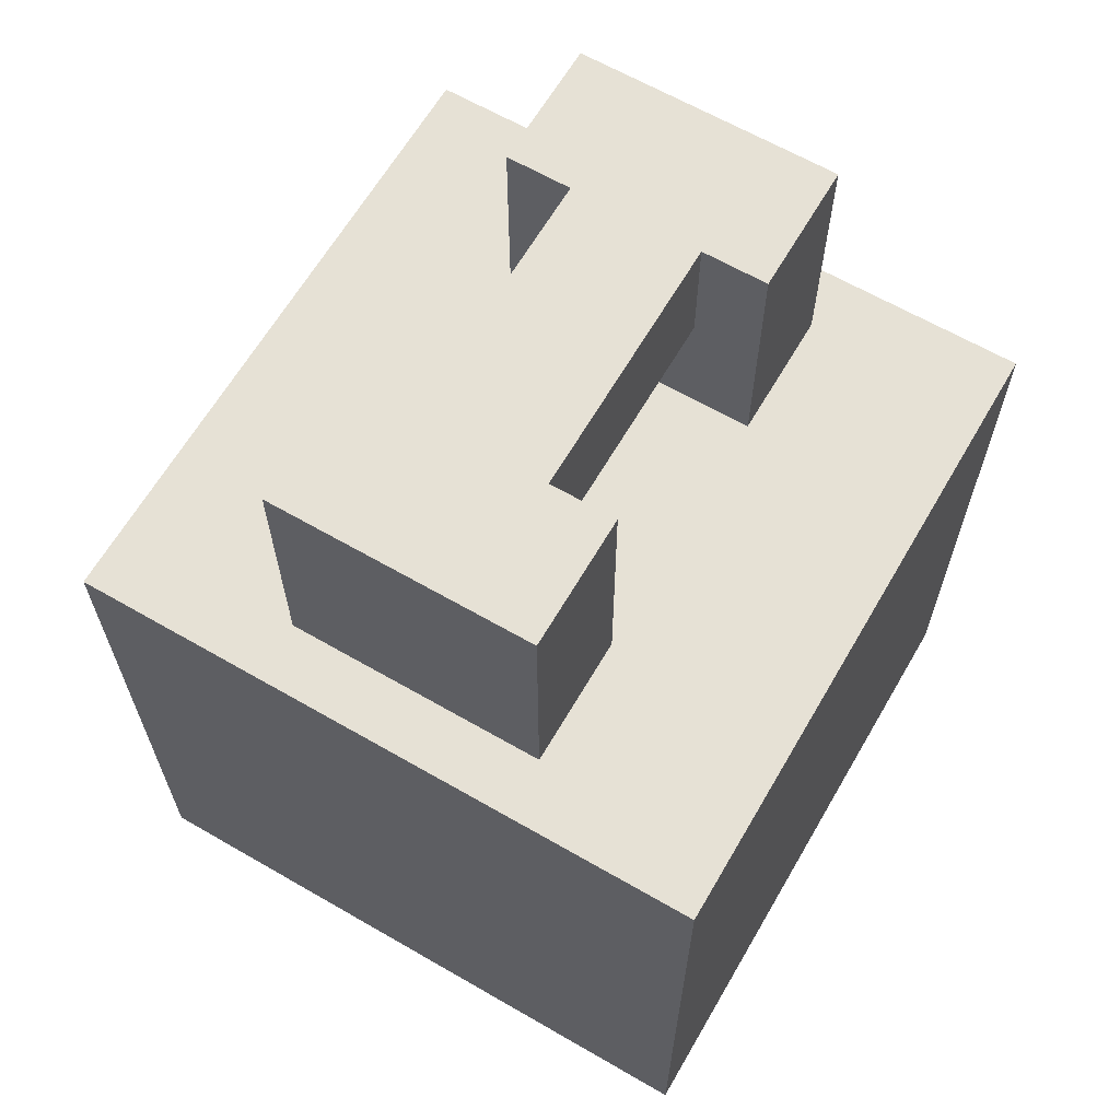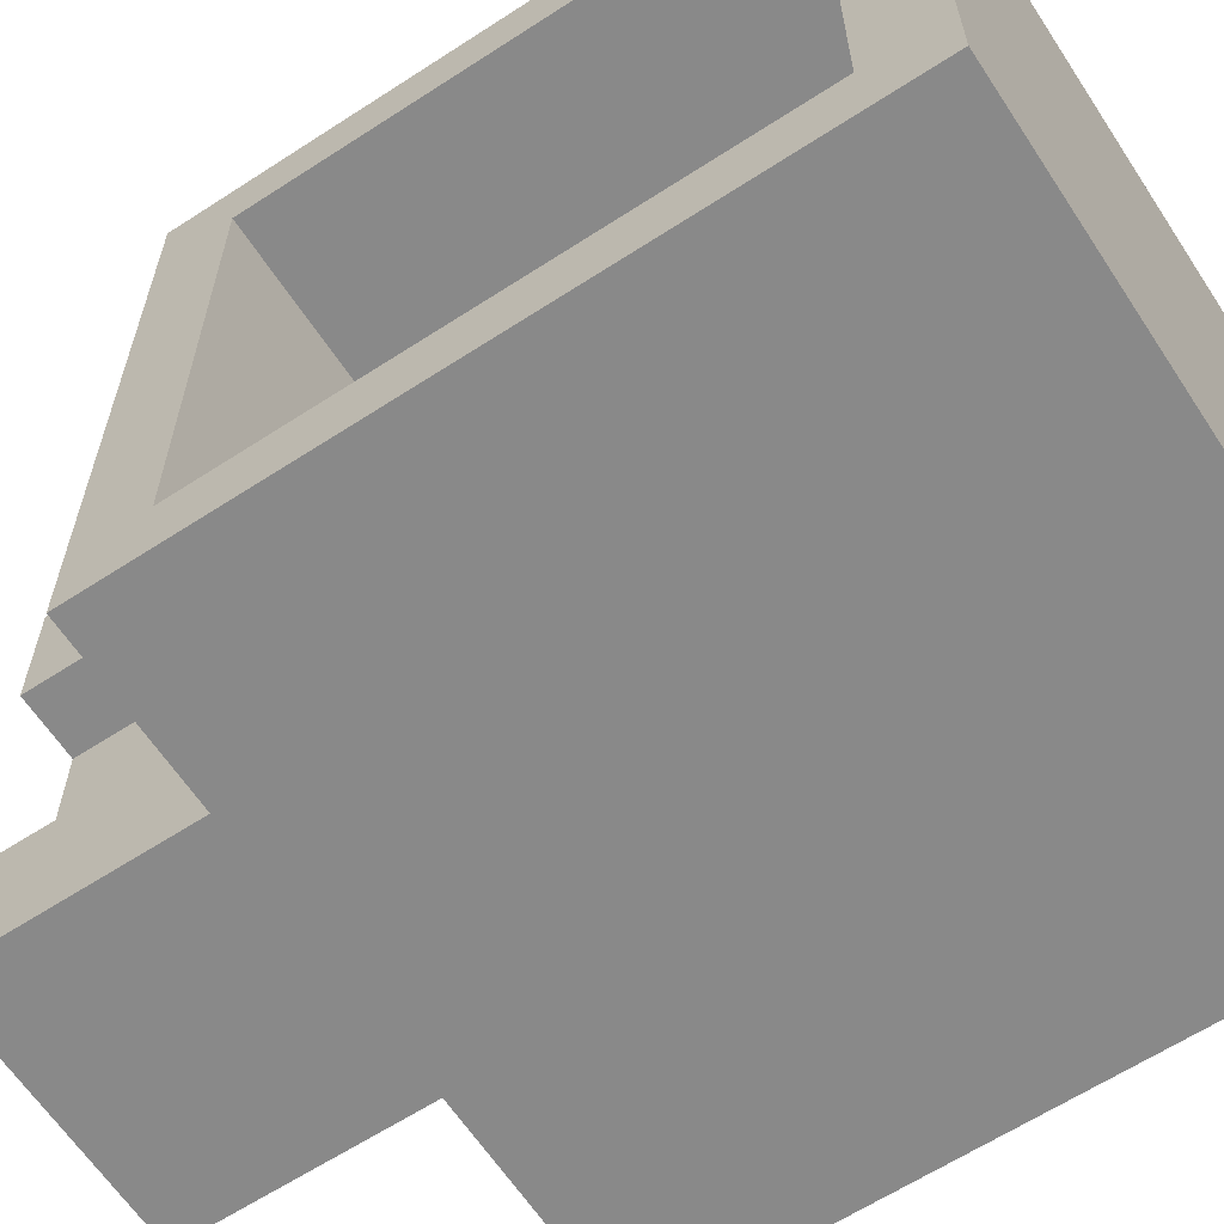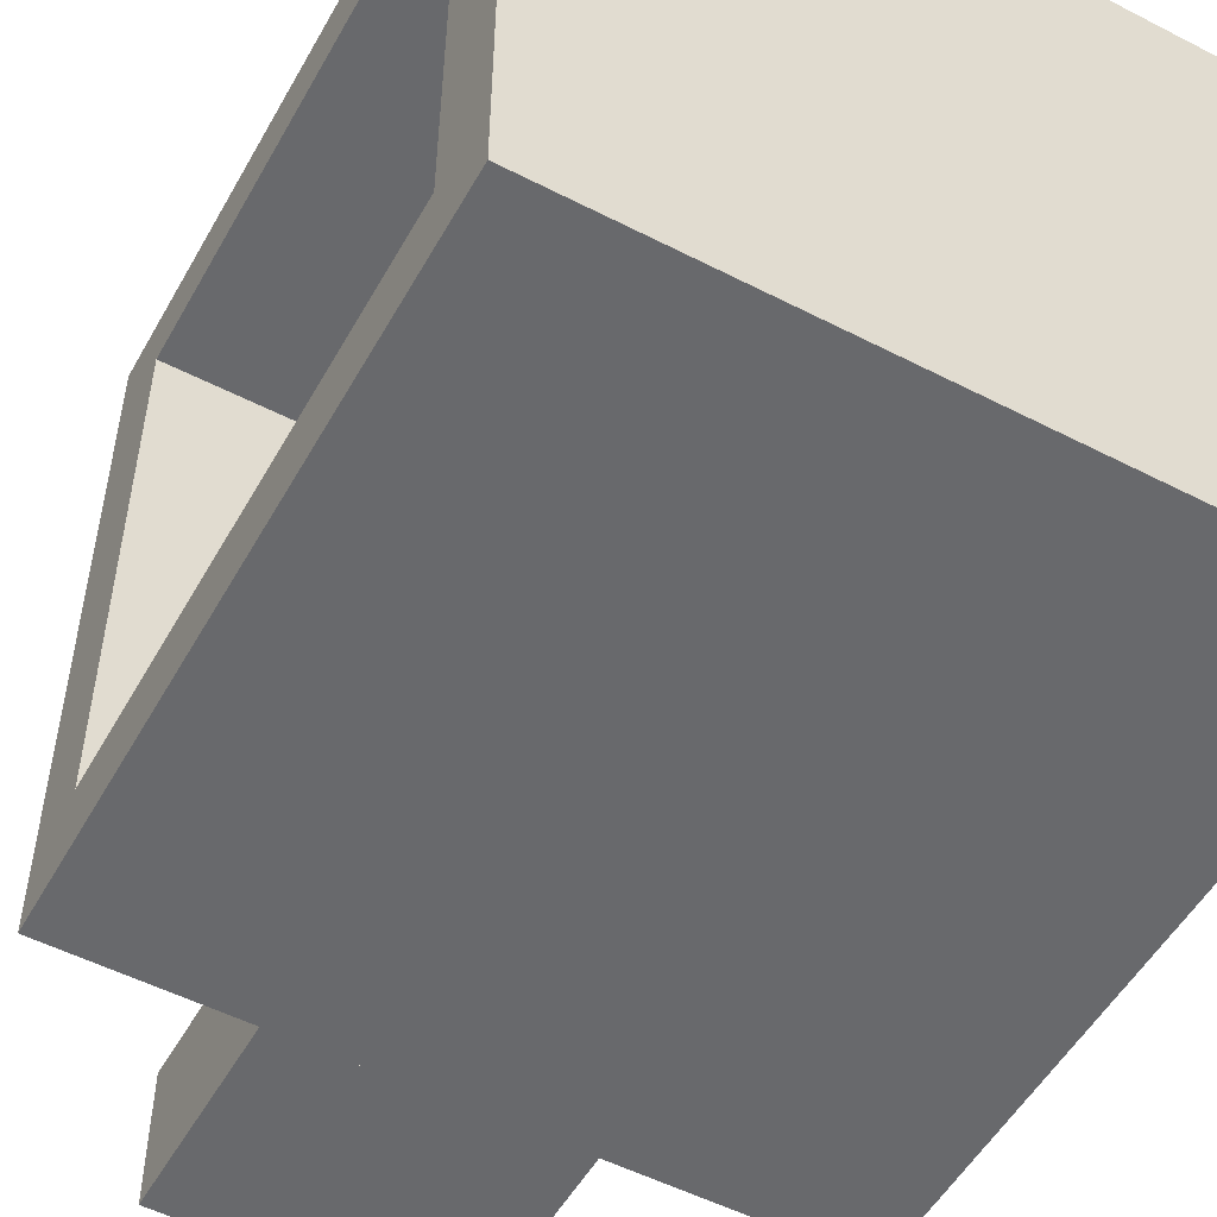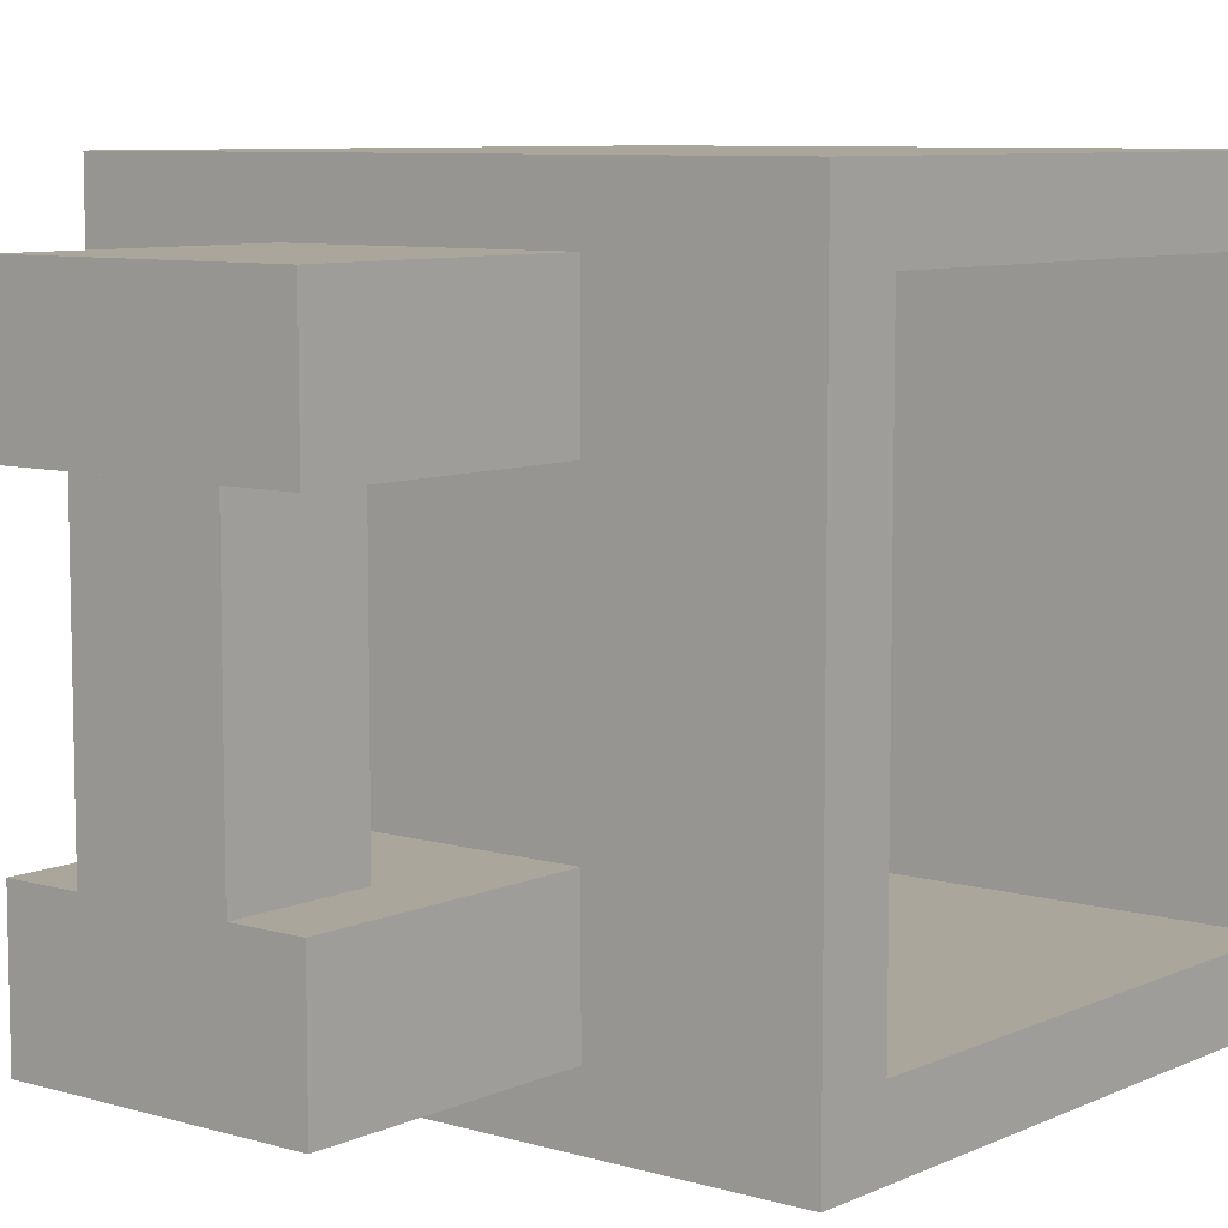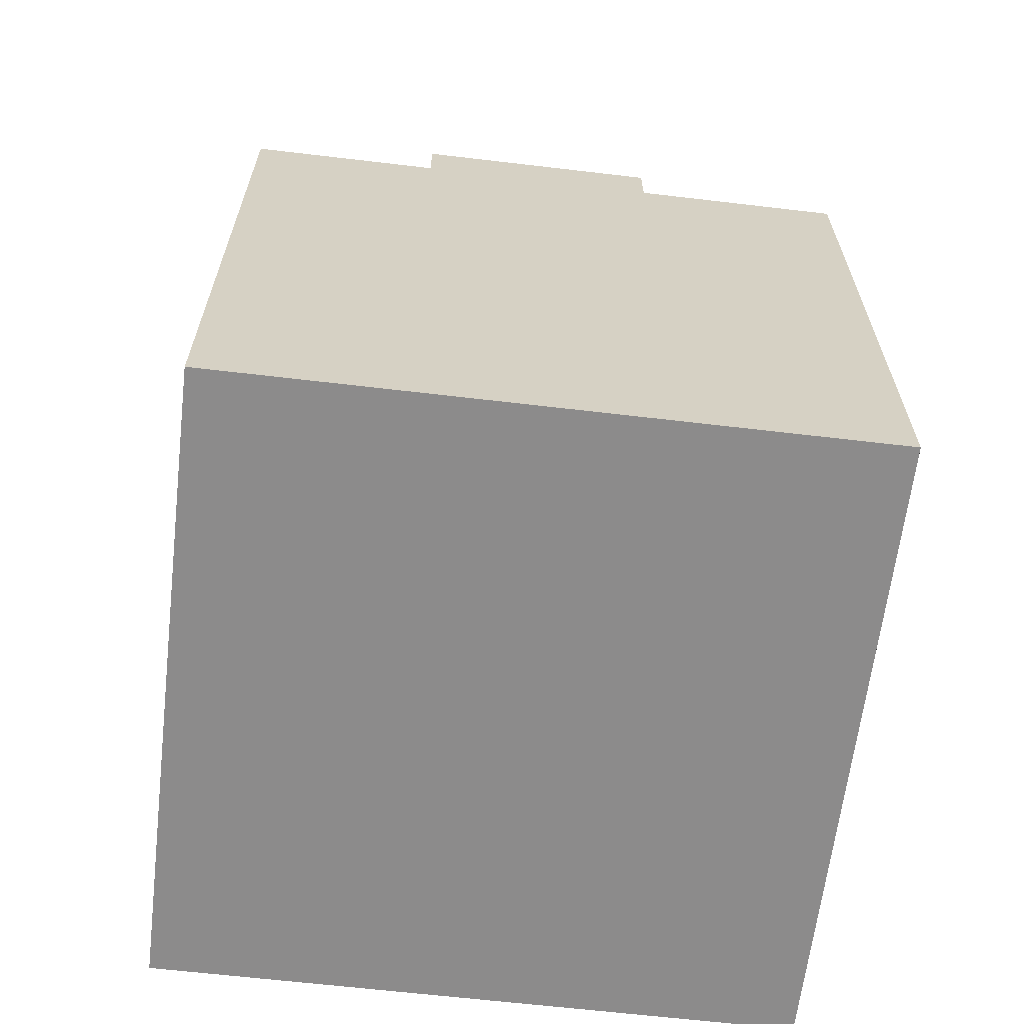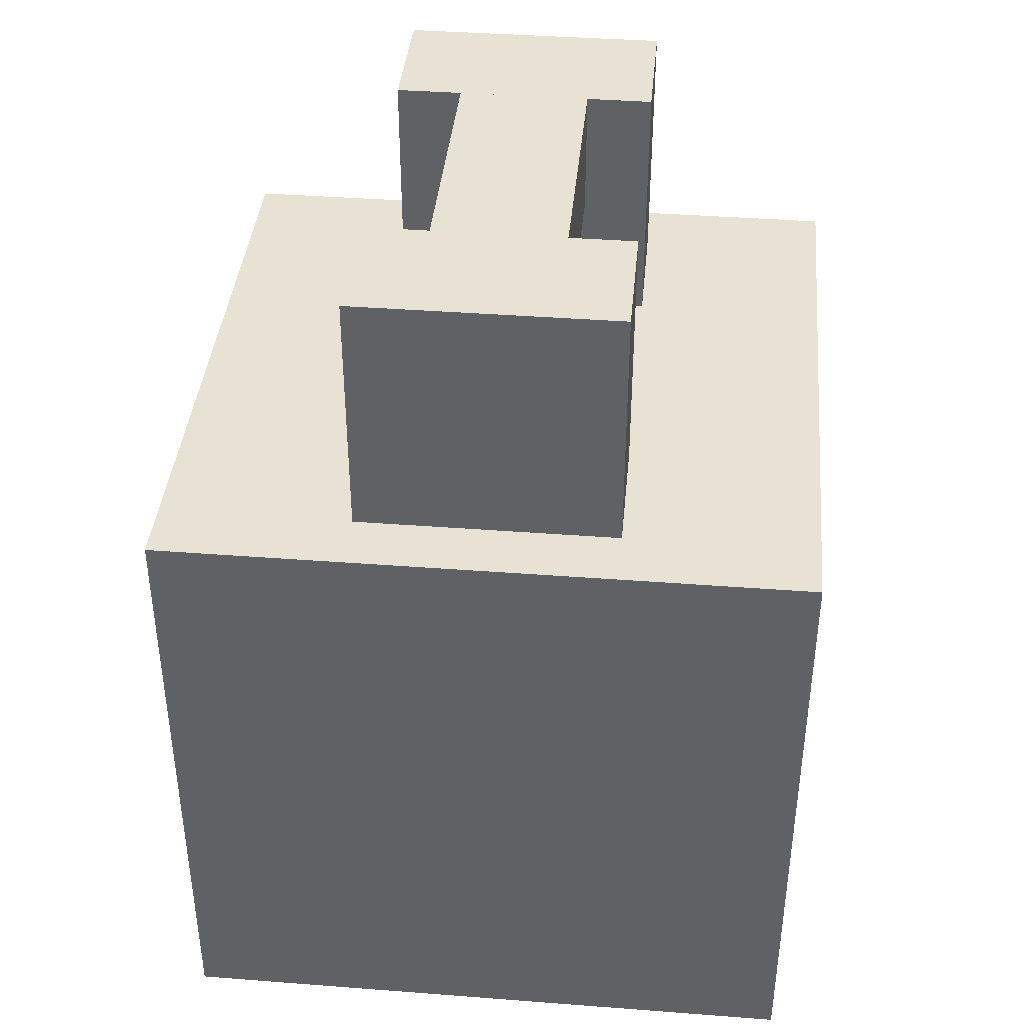
<metadata>
{"format":"obj","ext":"obj","renderer":"f3d","projection":"perspective","resolution":1024,"background":"white","views":[{"elev":64.3,"azim":30.2,"up":"+Y"},{"elev":-63.2,"azim":-56.7,"up":"+Z"},{"elev":-52.8,"azim":-28.9,"up":"+Z"},{"elev":8.0,"azim":-141.0,"up":"+Z"},{"elev":-64.0,"azim":-6.8,"up":"+Y"},{"elev":39.9,"azim":-174.6,"up":"+Y"}]}
</metadata>
<code>
o Cube
v -1 -2.453 0.7837
v -1 -0.8854 0.7837
v -1 -2.453 -0.7837
v -1 -0.8854 -0.7837
v 1 -2.669 1
v 0.8129 -0.6691 0.8129
v 1 -2.669 -1
v 0.8129 -0.6691 -0.8129
v -1 -2.669 -1
v -1 -2.669 1
v -0.8129 -0.6691 0.8129
v -0.8129 -0.6691 -0.8129
v 0.5469 -2.453 -0.7837
v 0.5469 -2.453 0.7837
v 0.5469 -0.8854 0.7837
v 0.5469 -0.8854 -0.7837
v -1 -0.6691 1
v -1 -0.6691 -1
v 1 -0.6691 -1
v 1 -0.6691 1
v -0.8129 -0.6691 0
v 0 -0.6691 -0.8129
v 0.8129 -0.6691 0
v 0 -0.6691 0.8129
v 0 -0.6691 0
v -0.8129 -0.6691 -0.4064
v 0.4064 -0.6691 -0.8129
v 0.8129 -0.6691 0.4064
v -0.4064 -0.6691 0.8129
v -0.8129 -0.6691 0.4064
v -0.4064 -0.6691 -0.8129
v 0.8129 -0.6691 -0.4064
v 0.4064 -0.6691 0.8129
v 0 -0.6691 0.4064
v 0 -0.6691 -0.4064
v 0.4064 -0.6691 0
v -0.4064 -0.6691 0
v -0.4064 -0.6691 -0.4064
v 0.4064 -0.6691 -0.4064
v 0.4064 -0.6691 0.4064
v -0.4064 -0.6691 0.4064
v -0.4064 0.1172 -0.8129
v 0 0.1172 -0.8129
v 0.4064 0.1172 0.8129
v 0 0.1172 0.8129
v 0 0.1172 0.4064
v 0.4064 0.1172 -0.8129
v -0.4064 0.1172 0.8129
v 0 0.1172 -0.4064
v -0.4064 0.1172 -0.4064
v 0.4064 0.1172 -0.4064
v 0.4064 0.1172 0.4064
v -0.4064 0.1172 0.4064
v -0.2032 -0.6691 -0.4064
v 0.2032 -0.6691 -0.4064
v 0.2032 -0.6691 0.4064
v -0.2032 -0.6691 0.4064
v -0.2032 0.1172 -0.4064
v 0.2032 0.1172 -0.4064
v 0.2032 0.1172 0.4064
v -0.2032 0.1172 0.4064
v 0.4064 -0.276 -0.4064
v 0 -0.276 -0.4064
v -0.4064 -0.276 0.4064
v 0 -0.276 0.4064
v 0.4064 -0.276 0.4064
v -0.4064 -0.276 -0.4064
v -0.2032 -0.276 -0.4064
v 0.2032 -0.276 -0.4064
v -0.2032 -0.276 0.4064
v 0.2032 -0.276 0.4064
v -0.2032 0.1172 0.4071
v 0 0.1172 0.4071
v 0.2032 0.1172 0.4071
v 0 -0.276 0.4071
v -0.2032 -0.276 0.4071
v 0.2032 -0.276 0.4071
f 4 15 2
f 18 7 9
f 19 5 7
f 20 10 5
f 7 10 9
f 30 29 41
f 3 10 1
f 1 17 2
f 2 18 4
f 3 18 9
f 15 13 14
f 1 13 3
f 3 16 4
f 2 14 1
f 21 12 17
f 22 8 18
f 23 6 19
f 24 11 20
f 65 60 71
f 55 25 36
f 26 37 38
f 54 37 25
f 64 61 70
f 12 38 31
f 39 23 32
f 27 32 8
f 62 59 69
f 40 6 28
f 36 28 23
f 25 56 40
f 33 45 24
f 37 57 34
f 21 41 37
f 60 45 44
f 42 58 49
f 43 59 51
f 61 48 45
f 38 67 42
f 24 48 29
f 40 66 44
f 31 43 22
f 27 51 62
f 29 53 64
f 69 75 63
f 22 47 27
f 68 50 67
f 54 67 38
f 35 68 54
f 63 76 68
f 55 63 35
f 39 69 55
f 70 46 65
f 57 65 34
f 41 70 57
f 71 52 66
f 56 66 40
f 34 71 56
f 75 72 76
f 77 73 75
f 59 77 69
f 58 73 49
f 49 74 59
f 68 72 58
f 4 16 15
f 18 19 7
f 19 20 5
f 20 17 10
f 7 5 10
f 30 11 29
f 3 9 10
f 1 10 17
f 2 17 18
f 3 4 18
f 15 16 13
f 1 14 13
f 3 13 16
f 2 15 14
f 17 11 30
f 21 26 12
f 17 30 21
f 12 18 17
f 18 12 31
f 22 27 8
f 18 31 22
f 8 19 18
f 19 8 32
f 23 28 6
f 19 32 23
f 6 20 19
f 20 6 33
f 24 29 11
f 20 33 24
f 11 17 20
f 65 46 60
f 36 39 55
f 55 35 25
f 26 21 37
f 25 35 54
f 54 38 37
f 64 53 61
f 12 26 38
f 39 36 23
f 27 39 32
f 62 51 59
f 40 33 6
f 36 40 28
f 40 36 25
f 25 34 56
f 33 44 45
f 34 25 37
f 37 41 57
f 21 30 41
f 44 52 60
f 60 46 45
f 49 43 42
f 42 50 58
f 51 47 43
f 43 49 59
f 45 46 61
f 61 53 48
f 42 31 38
f 67 50 42
f 24 45 48
f 44 33 40
f 66 52 44
f 31 42 43
f 62 39 27
f 27 47 51
f 64 41 29
f 29 48 53
f 69 77 75
f 22 43 47
f 68 58 50
f 54 68 67
f 35 63 68
f 63 75 76
f 55 69 63
f 39 62 69
f 70 61 46
f 57 70 65
f 41 64 70
f 71 60 52
f 56 71 66
f 34 65 71
f 75 73 72
f 77 74 73
f 59 74 77
f 58 72 73
f 49 73 74
f 68 76 72

</code>
